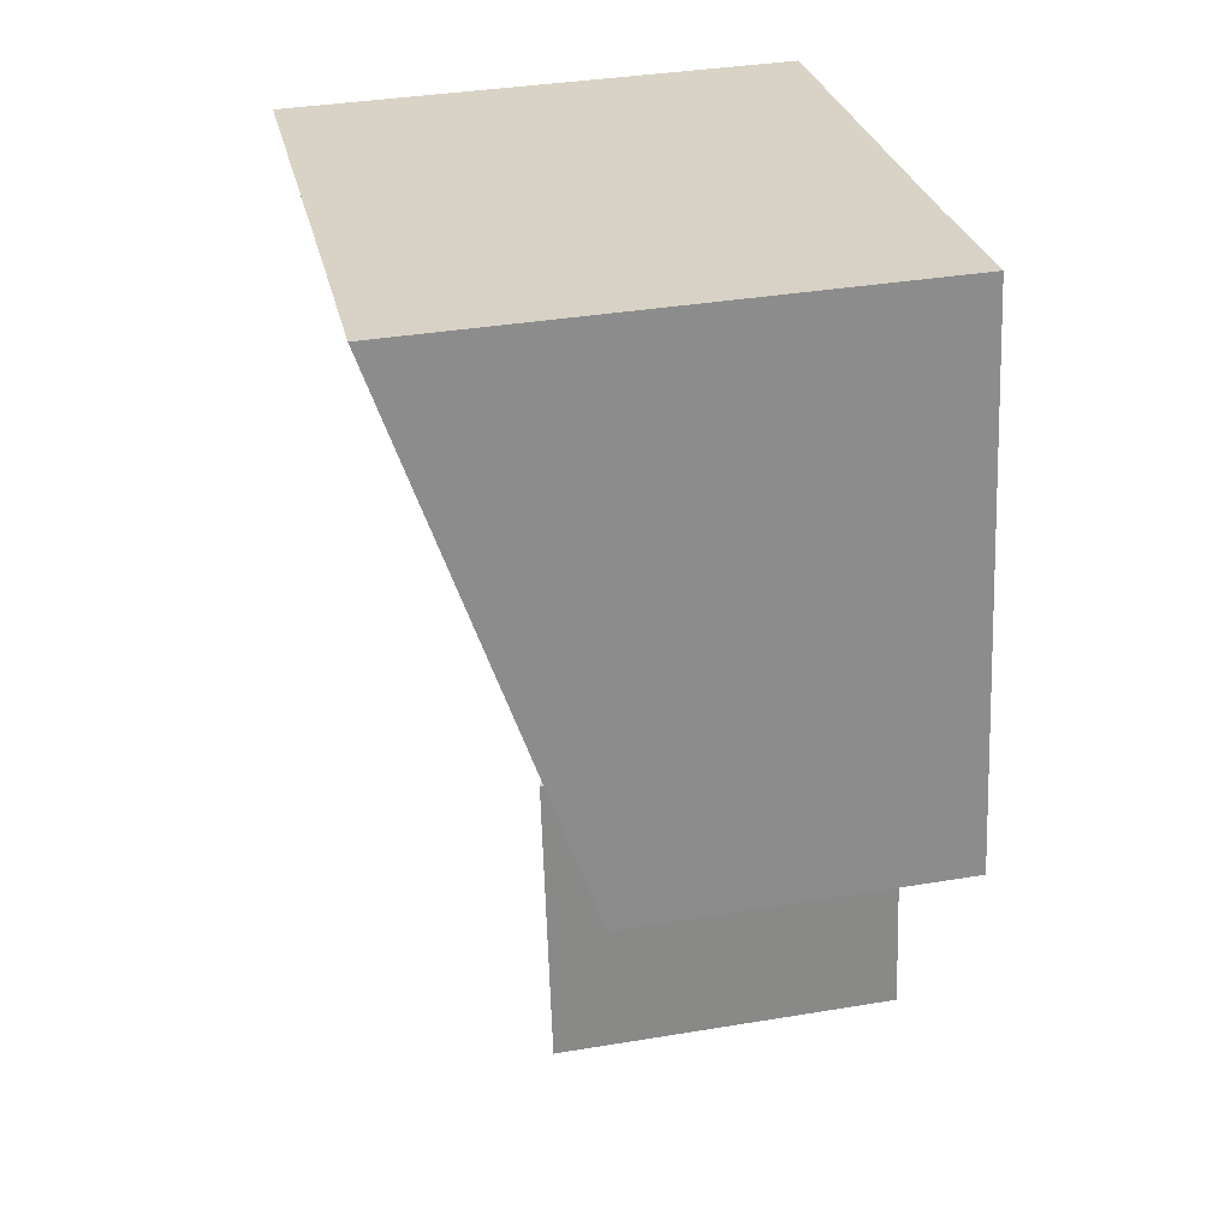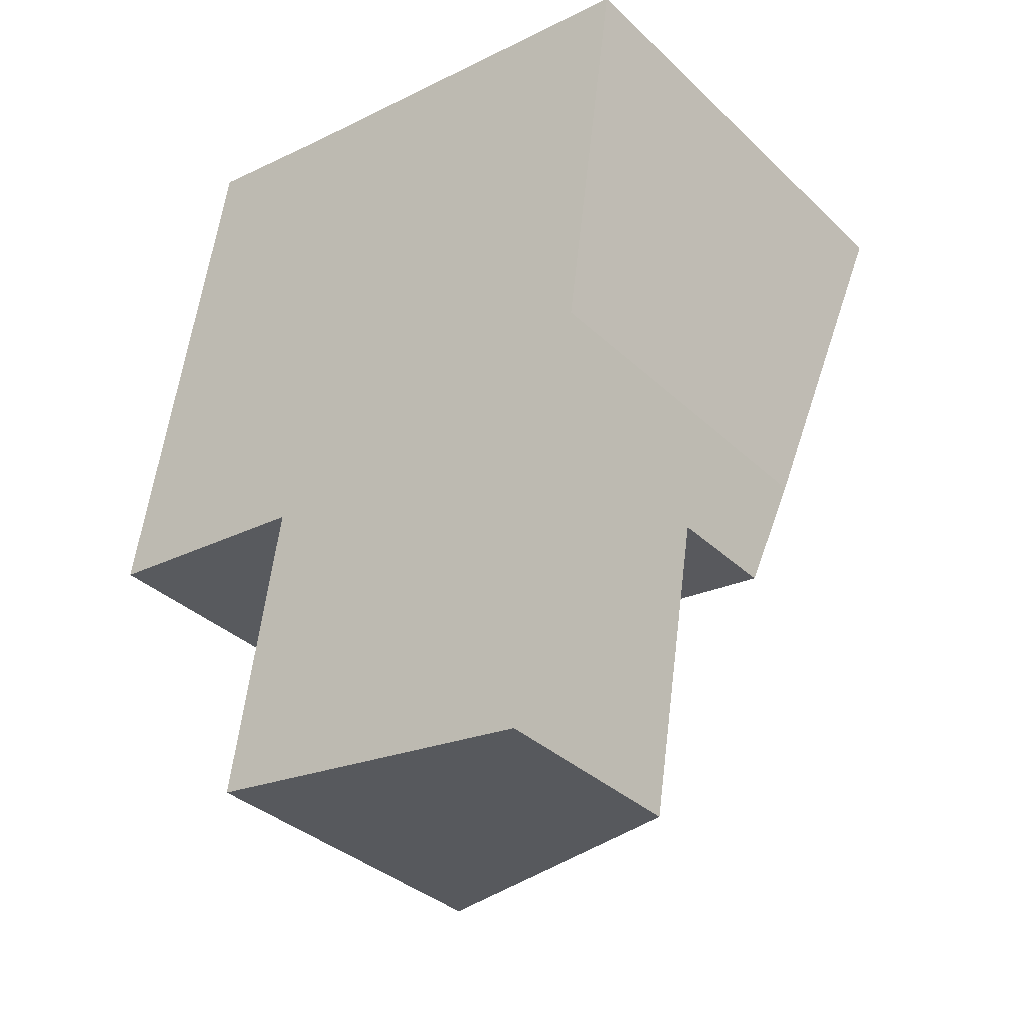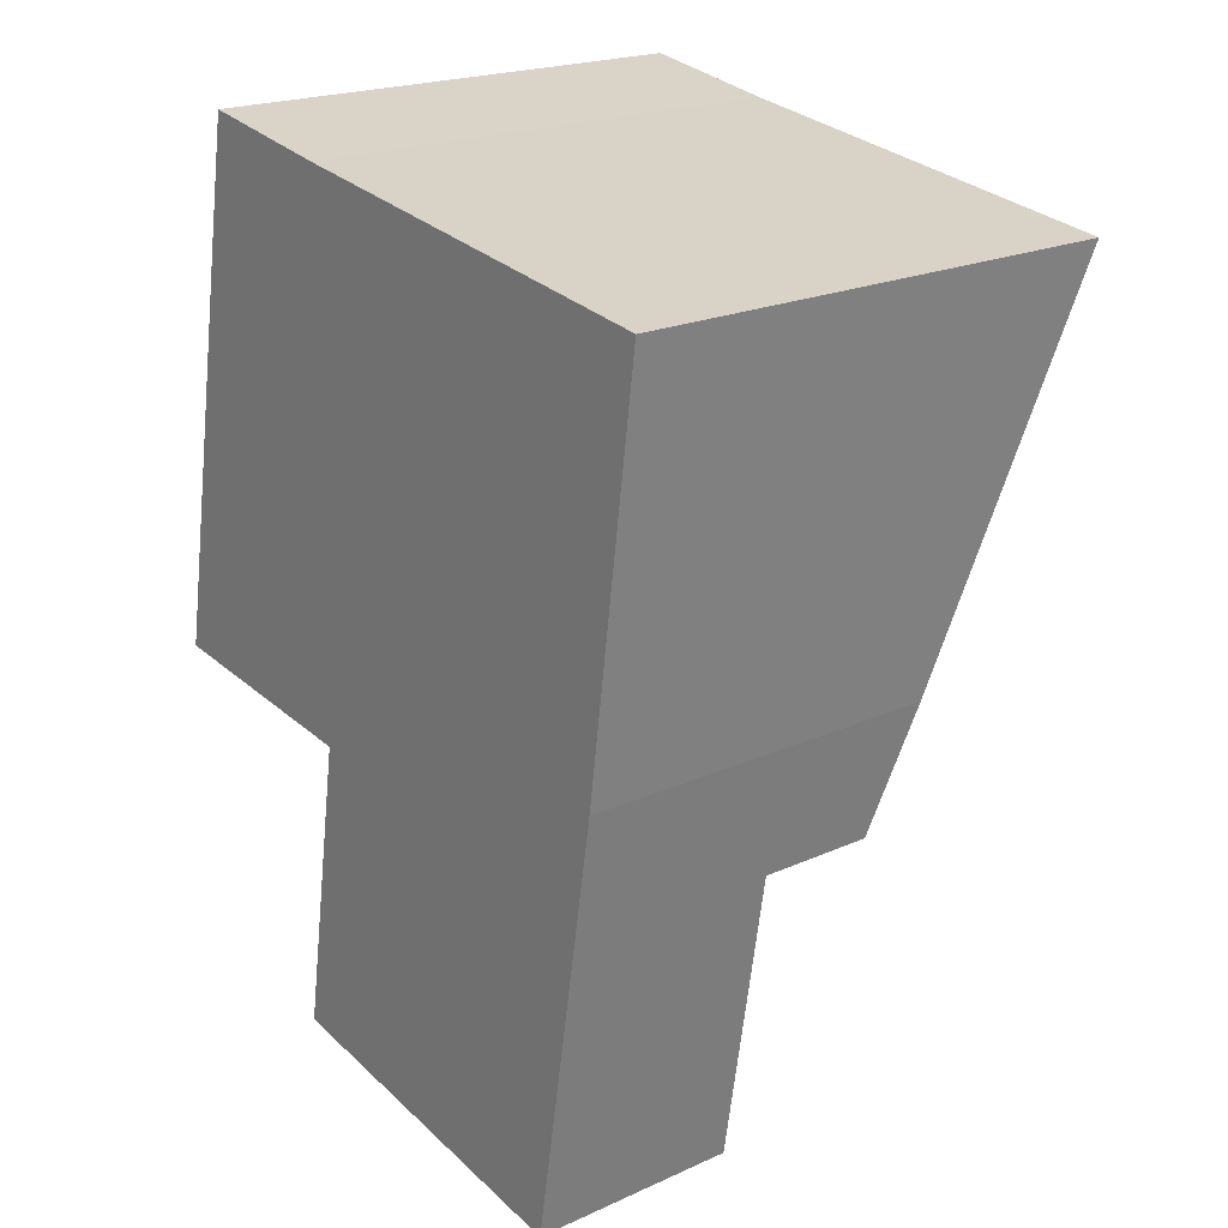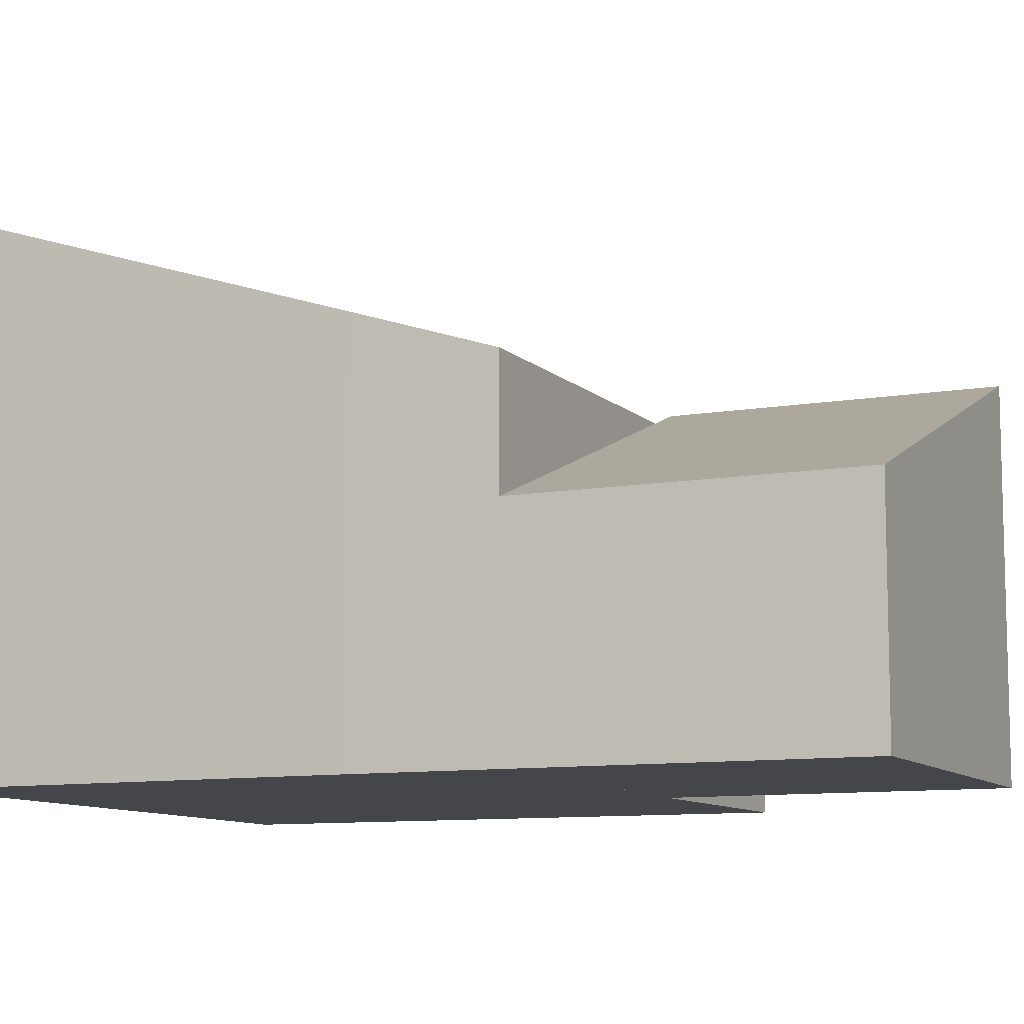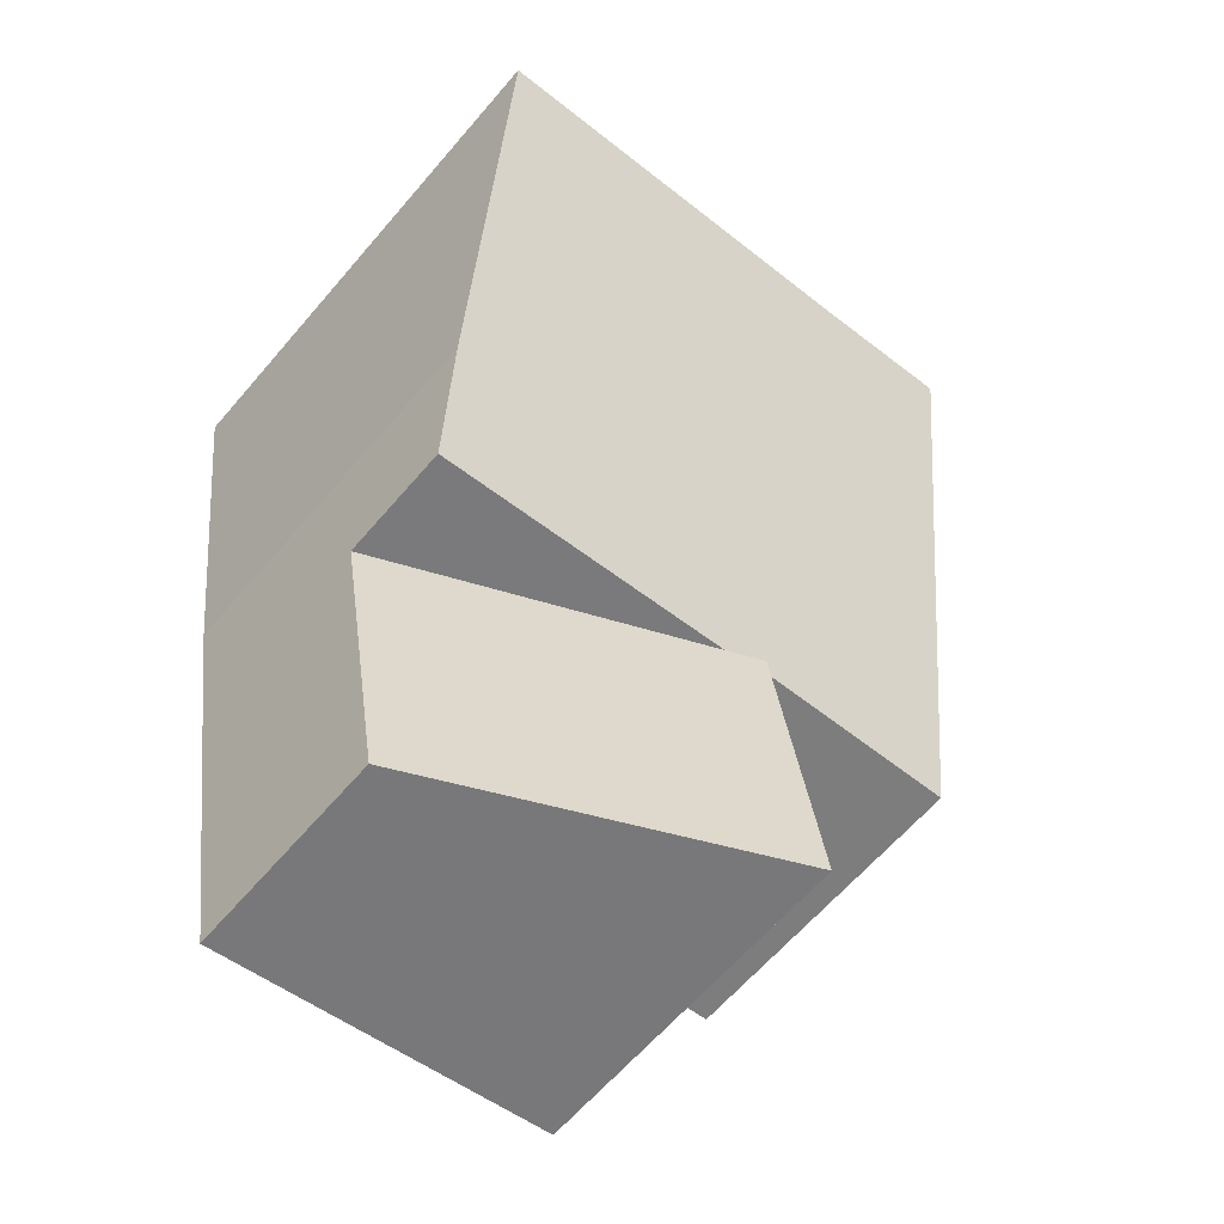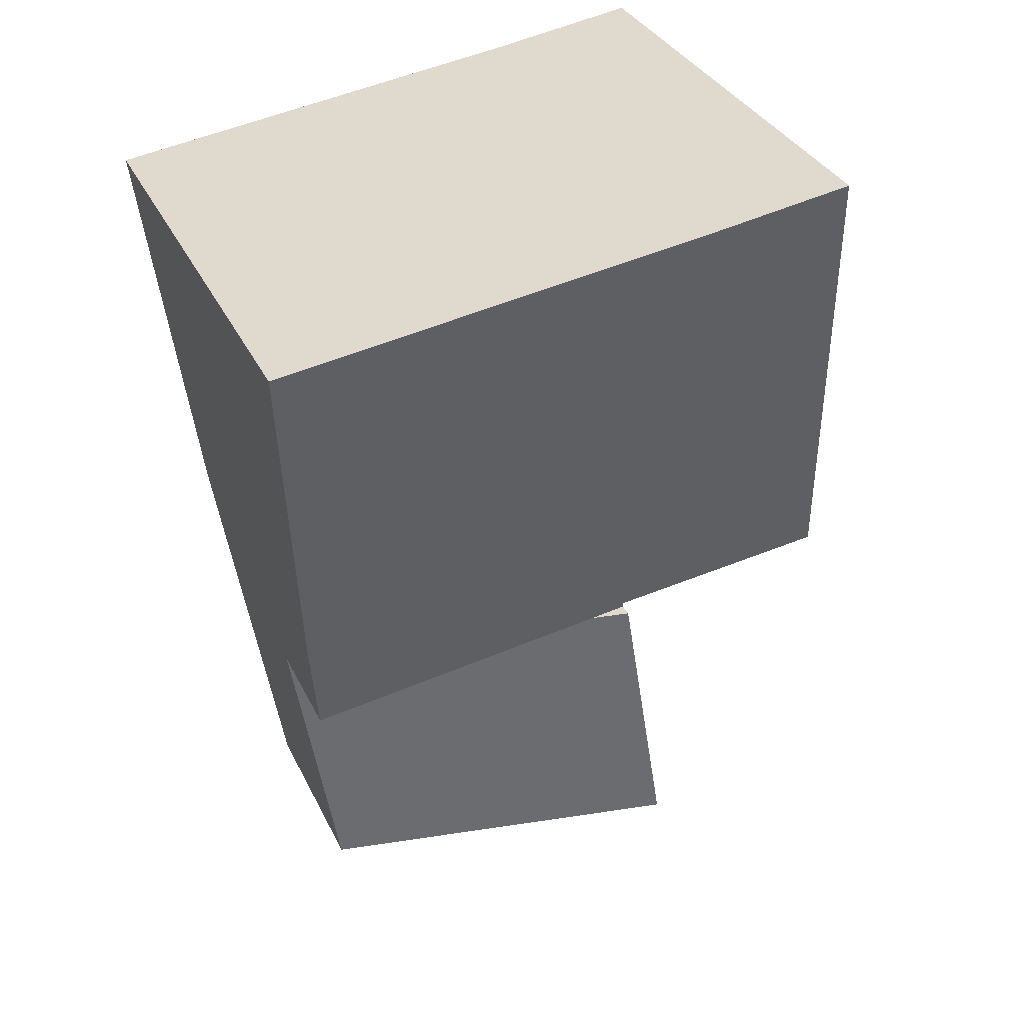
<metadata>
{"format":"obj","ext":"obj","renderer":"f3d","projection":"perspective","resolution":1024,"background":"white","views":[{"elev":36.6,"azim":-102.2,"up":"+Z"},{"elev":-35.4,"azim":39.3,"up":"+Z"},{"elev":20.9,"azim":51.0,"up":"+Z"},{"elev":-9.8,"azim":123.1,"up":"+Y"},{"elev":-63.1,"azim":139.5,"up":"+Z"},{"elev":33.6,"azim":157.3,"up":"+Z"}]}
</metadata>
<code>
v  2.083 3.867 -3.711
v  6.658 2.373 -0.95
v  6.091 2.39 -4.361
v  3.04 3.703 -0.436
v  2.618 3.858 -0.376
v  2.618 2.302e-17 -0.376
v  6.658 5.817e-17 -0.95
v  3.04 2.67e-17 -0.436
v  6.091 2.67e-16 -4.361
v  2.083 2.272e-16 -3.711
v  1.096 5.636 5.972
v  2.538 3.725 -0.295
v  0 3.704 2.268e-16
v  2.629 3.726 -0.306
v  6.658 3.703 -0.95
v  2.742 5.626 5.707
v  6.896 4.167 0.487
v  3.44 5.626 5.608
v  7.525 5.626 5.028
v  7.096 5.626 5.089
v  2.618 3.703 -0.376
v  2.742 -3.495e-16 5.707
v  7.525 -3.079e-16 5.028
v  3.44 -3.434e-16 5.608
v  7.096 -3.116e-16 5.089
v  1.096 -3.657e-16 5.972
v  6.896 -2.982e-17 0.487
v  2.629 1.874e-17 -0.306
v  0 0 0
v  2.538 1.806e-17 -0.295
g defaultobject
f 1 2 3
f 2 1 4
f 4 1 5
f 6 4 5
f 4 6 2
f 2 6 7
f 7 6 8
f 2 9 3
f 9 2 7
f 3 10 1
f 10 3 9
f 10 5 1
f 5 10 6
f 8 9 7
f 9 8 6
f 9 6 10
f 11 12 13
f 12 11 14
f 14 11 4
f 4 11 15
f 15 11 16
f 15 16 17
f 17 16 18
f 17 18 19
f 19 18 20
f 4 21 14
f 22 18 16
f 18 22 20
f 20 22 19
f 19 22 23
f 23 22 24
f 23 24 25
f 26 16 11
f 16 26 22
f 23 17 19
f 17 23 27
f 27 15 17
f 15 27 7
f 7 4 15
f 4 7 21
f 21 7 8
f 21 8 6
f 28 12 14
f 12 28 13
f 13 28 29
f 29 28 30
f 21 28 14
f 28 21 6
f 13 26 11
f 26 13 29
f 27 8 7
f 8 27 23
f 8 23 6
f 6 23 28
f 28 23 30
f 30 23 29
f 29 23 25
f 29 25 24
f 29 24 22
f 29 22 26

</code>
